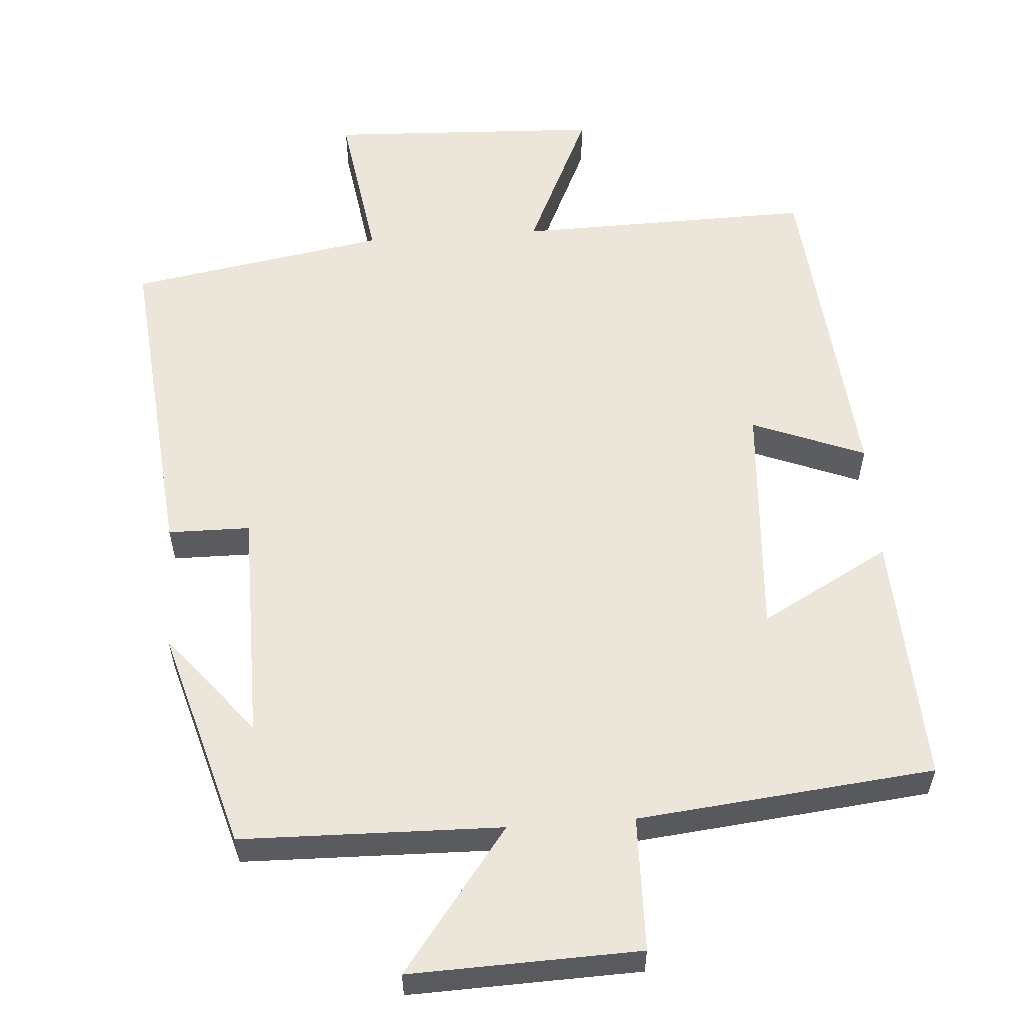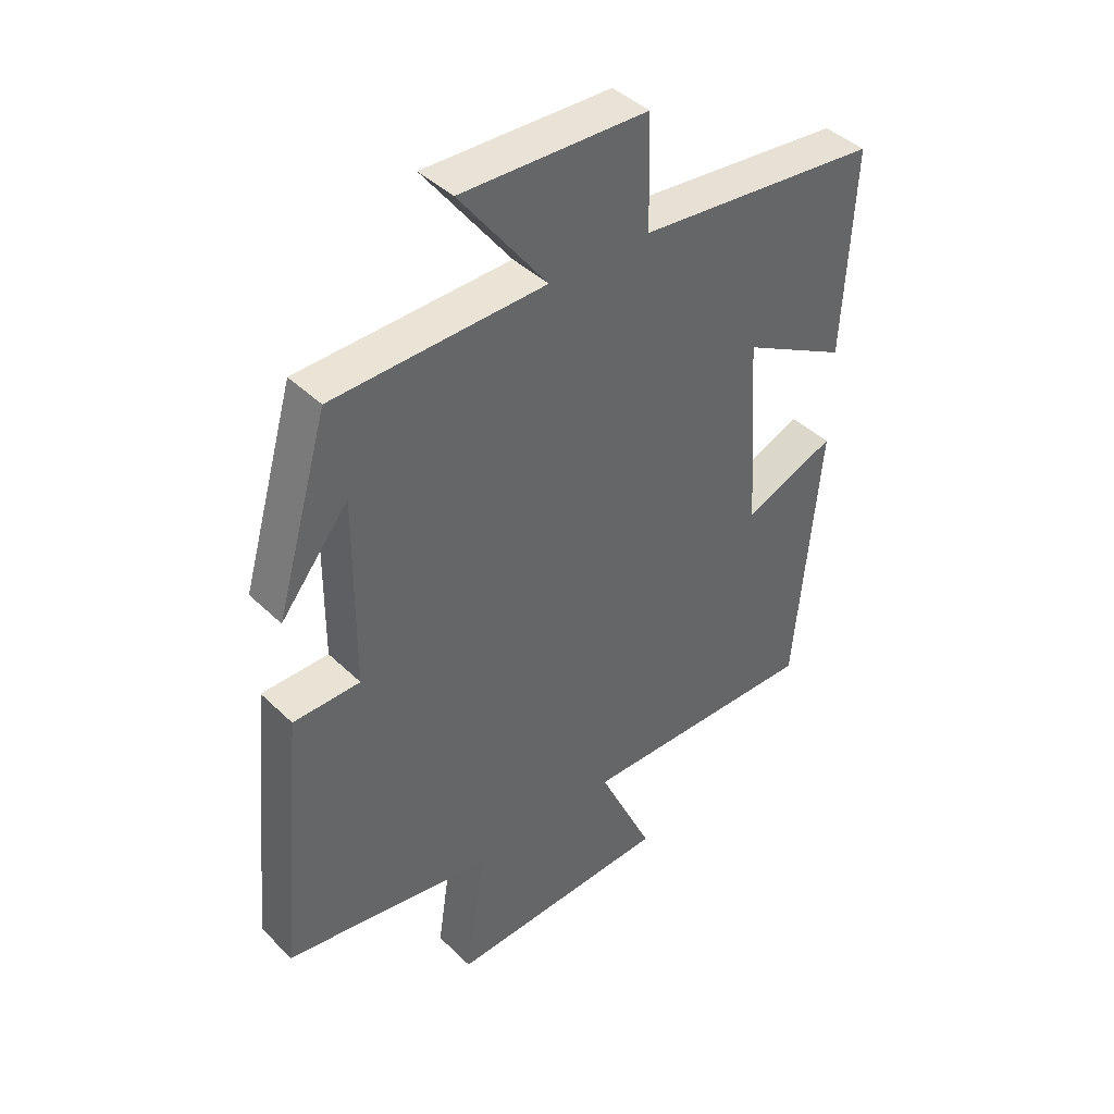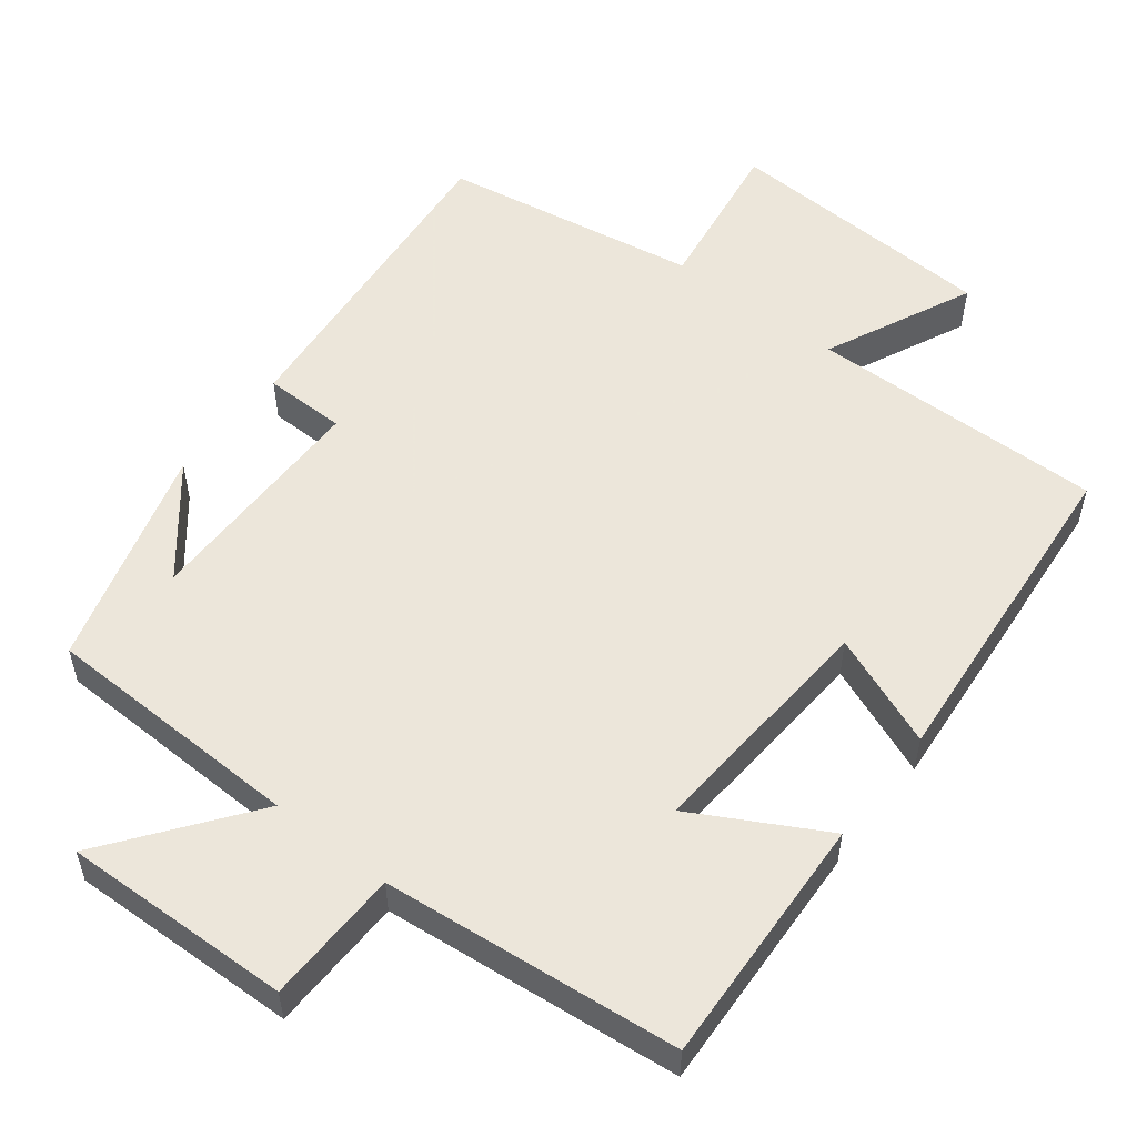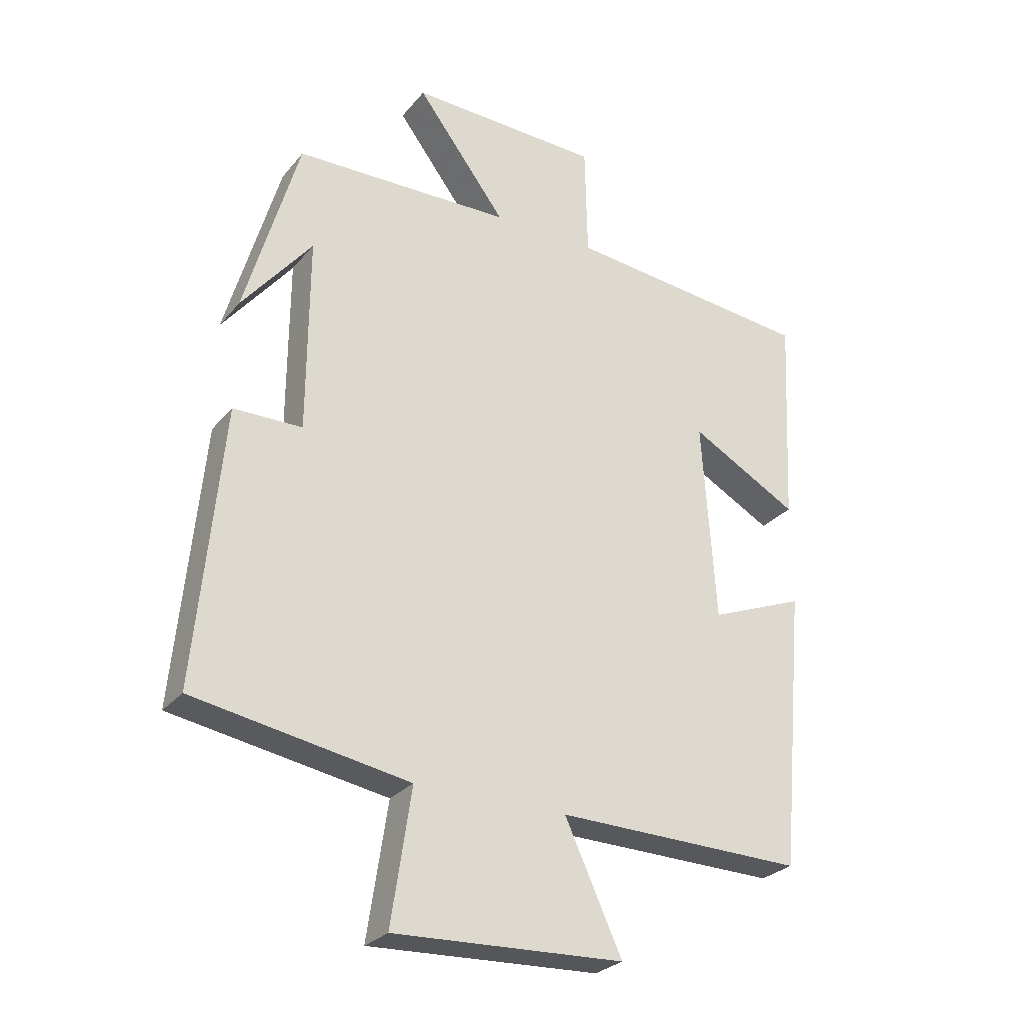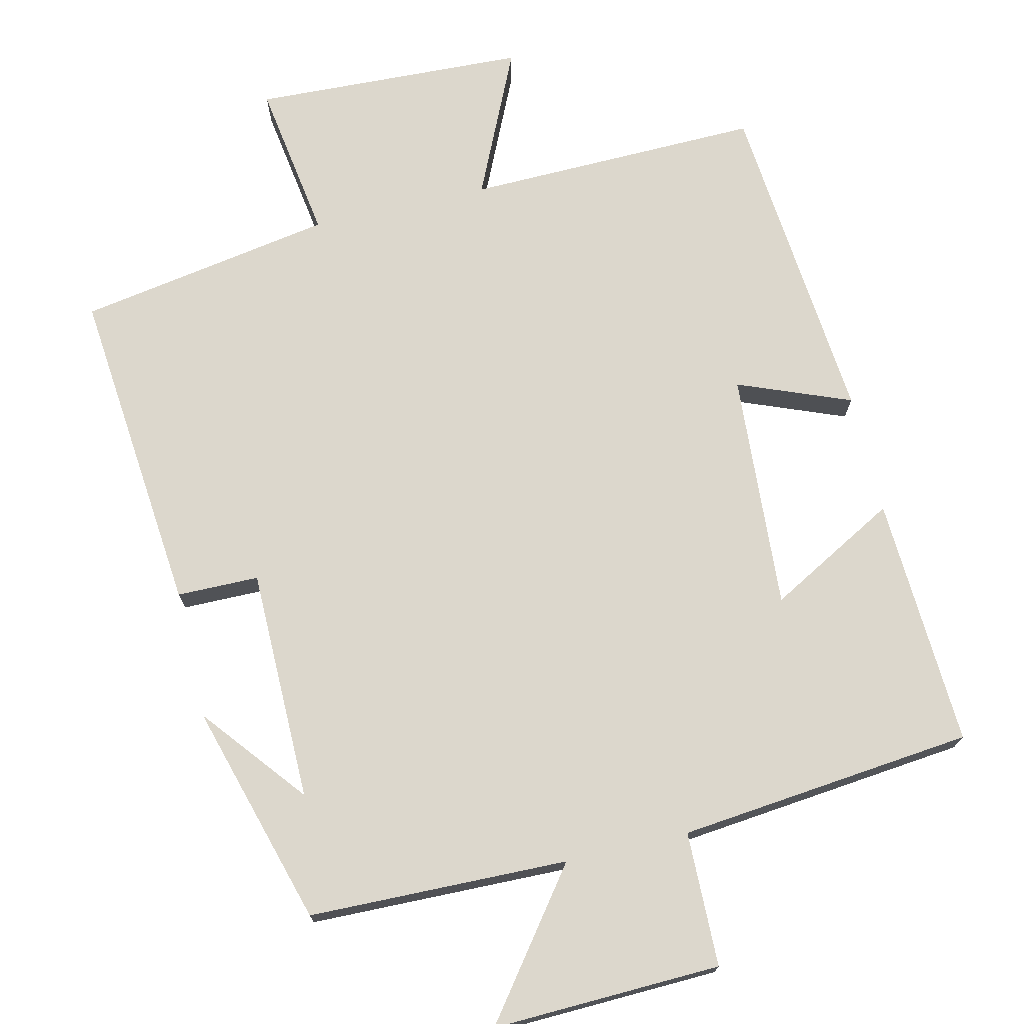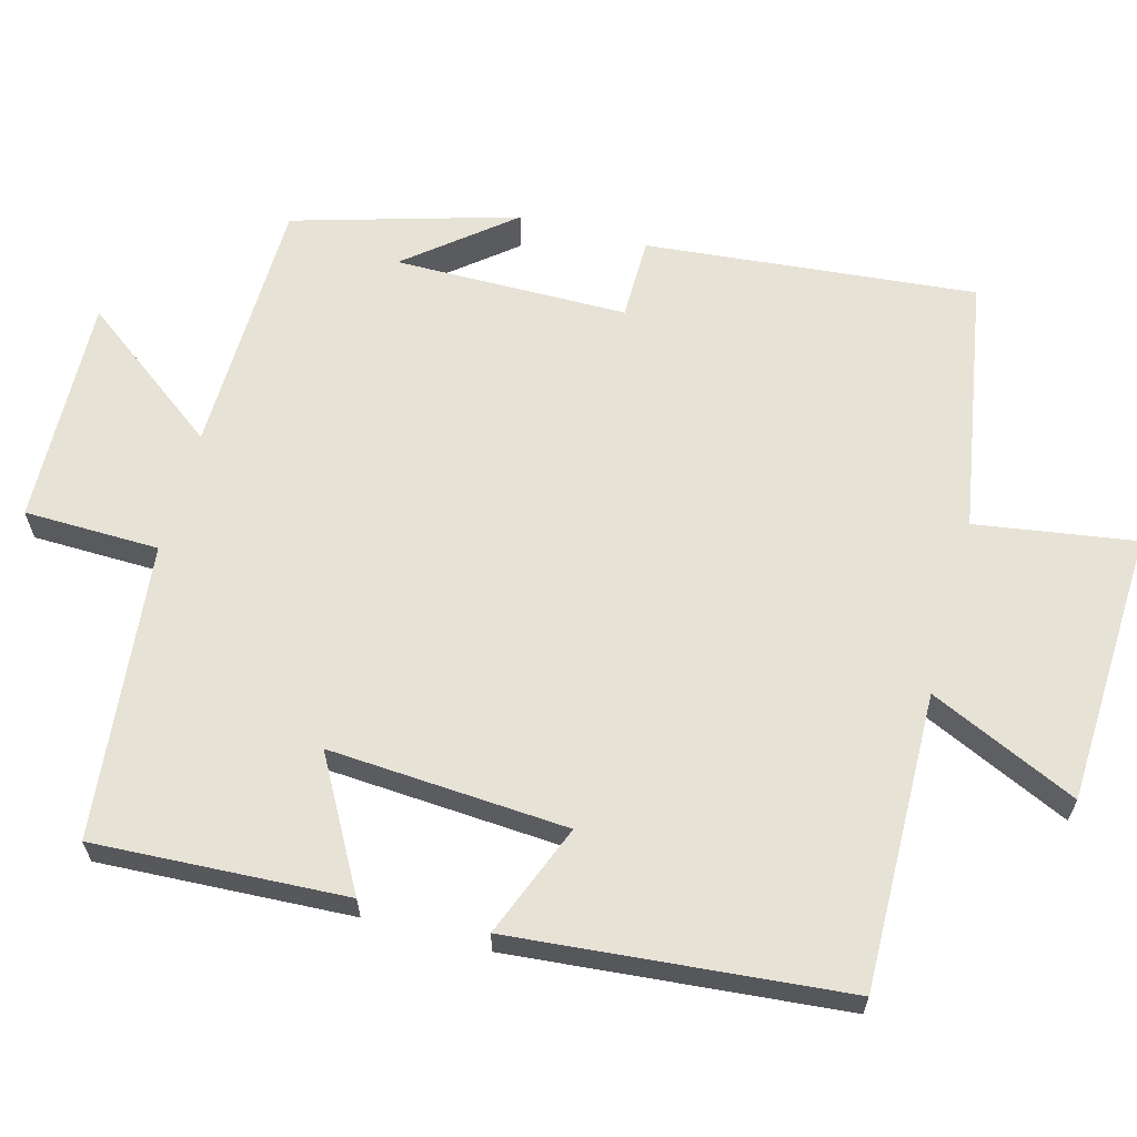
<metadata>
{"format":"obj","ext":"obj","renderer":"f3d","projection":"perspective","resolution":1024,"background":"white","views":[{"elev":57.1,"azim":-4.1,"up":"+Y"},{"elev":42.1,"azim":-41.0,"up":"+Z"},{"elev":54.2,"azim":38.0,"up":"+Y"},{"elev":-27.5,"azim":-30.8,"up":"+Z"},{"elev":72.8,"azim":-13.2,"up":"+Y"},{"elev":63.3,"azim":105.1,"up":"+Y"}]}
</metadata>
<code>
v 0.459 0.07 -0.508
v 0.055 0.07 -0.5
v 0.148 0.07 -0.702
v -0.226 0.07 -0.718
v -0.193 0.07 -0.5
v -0.543 0.07 -0.44
v -0.5 0.07 0.01
v -0.388 0.07 0.011
v -0.386 0.07 0.329
v -0.5 0.07 0.188
v -0.412 0.07 0.492
v -0.057 0.07 0.5
v -0.203 0.07 0.694
v 0.109 0.07 0.684
v 0.113 0.07 0.5
v 0.517 0.07 0.458
v 0.5 0.07 0.114
v 0.324 0.07 0.211
v 0.346 0.07 -0.115
v 0.5 0.07 -0.054
v 0.459 0 -0.508
v 0.055 0 -0.5
v 0.148 0 -0.702
v -0.226 0 -0.718
v -0.193 0 -0.5
v -0.543 0 -0.44
v -0.5 0 0.01
v -0.388 0 0.011
v -0.386 0 0.329
v -0.5 0 0.188
v -0.412 0 0.492
v -0.057 0 0.5
v -0.203 0 0.694
v 0.109 0 0.684
v 0.113 0 0.5
v 0.517 0 0.458
v 0.5 0 0.114
v 0.324 0 0.211
v 0.346 0 -0.115
v 0.5 0 -0.054
f 19 20 1 2
f 18 19 2
f 15 16 17 18
f 15 18 2
f 12 13 14 15
f 12 15 2
f 11 12 2
f 9 10 11
f 9 11 2 3
f 8 9 3
f 5 6 7 8
f 5 8 3
f 3 4 5
f 22 21 40 39
f 22 39 38
f 38 37 36 35
f 22 38 35
f 35 34 33 32
f 22 35 32
f 22 32 31
f 31 30 29
f 23 22 31 29
f 23 29 28
f 28 27 26 25
f 23 28 25
f 25 24 23
f 1 21 22 2
f 2 22 23 3
f 3 23 24 4
f 4 24 25 5
f 5 25 26 6
f 6 26 27 7
f 7 27 28 8
f 8 28 29 9
f 9 29 30 10
f 10 30 31 11
f 11 31 32 12
f 12 32 33 13
f 13 33 34 14
f 14 34 35 15
f 15 35 36 16
f 16 36 37 17
f 17 37 38 18
f 18 38 39 19
f 19 39 40 20
f 20 40 21 1

</code>
